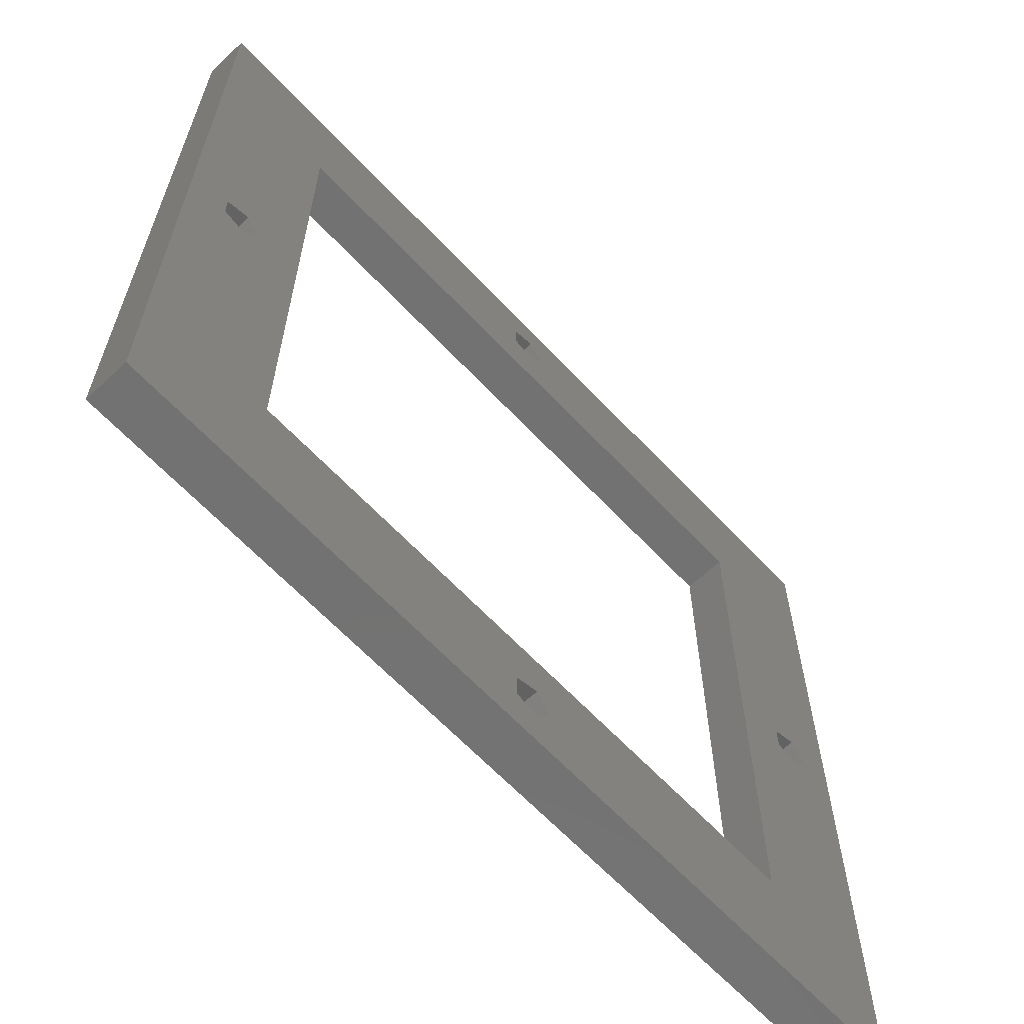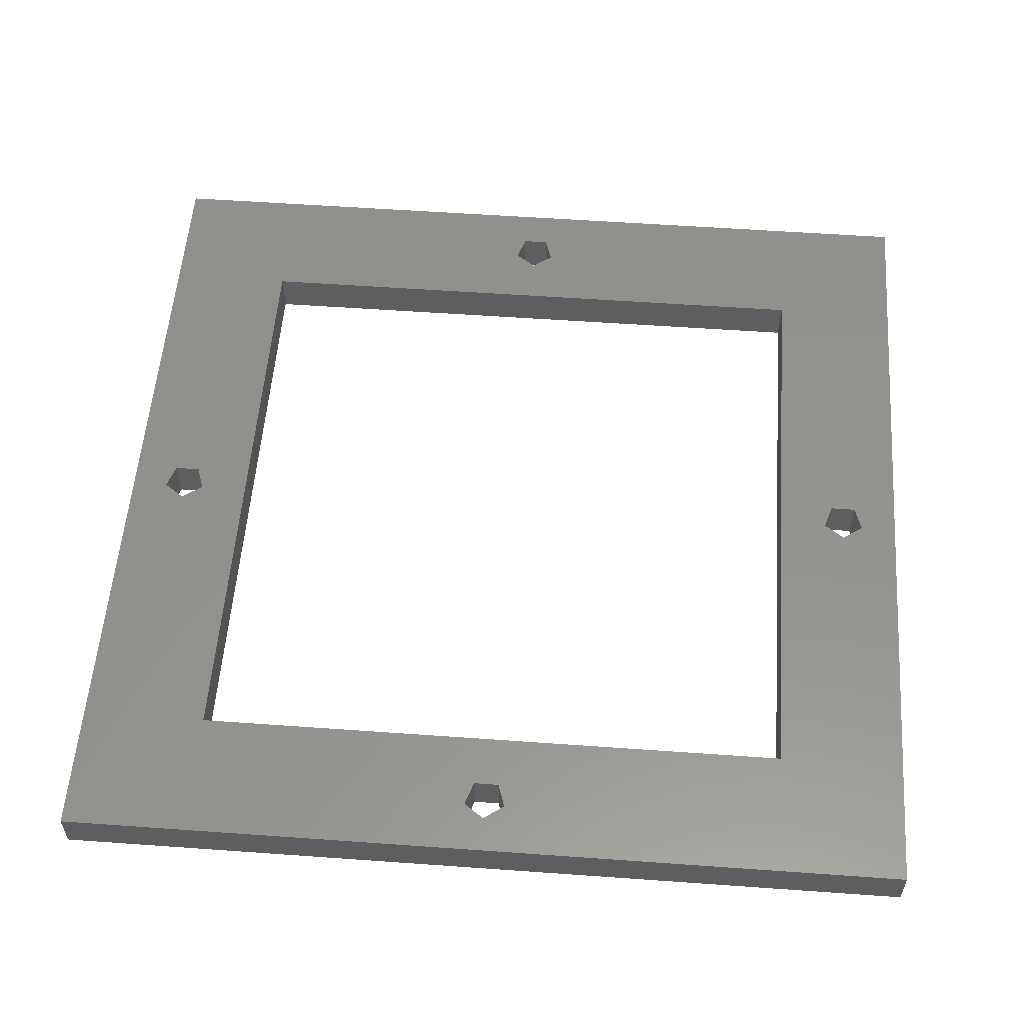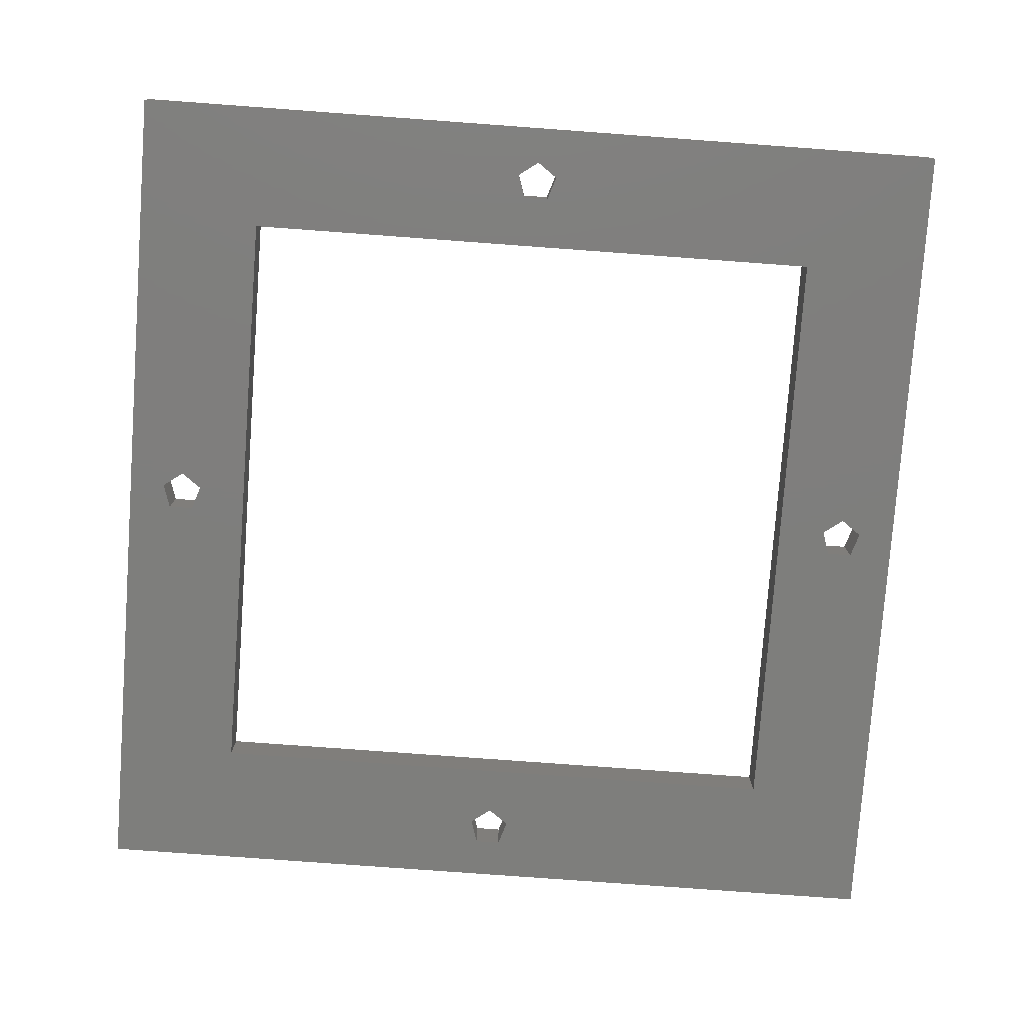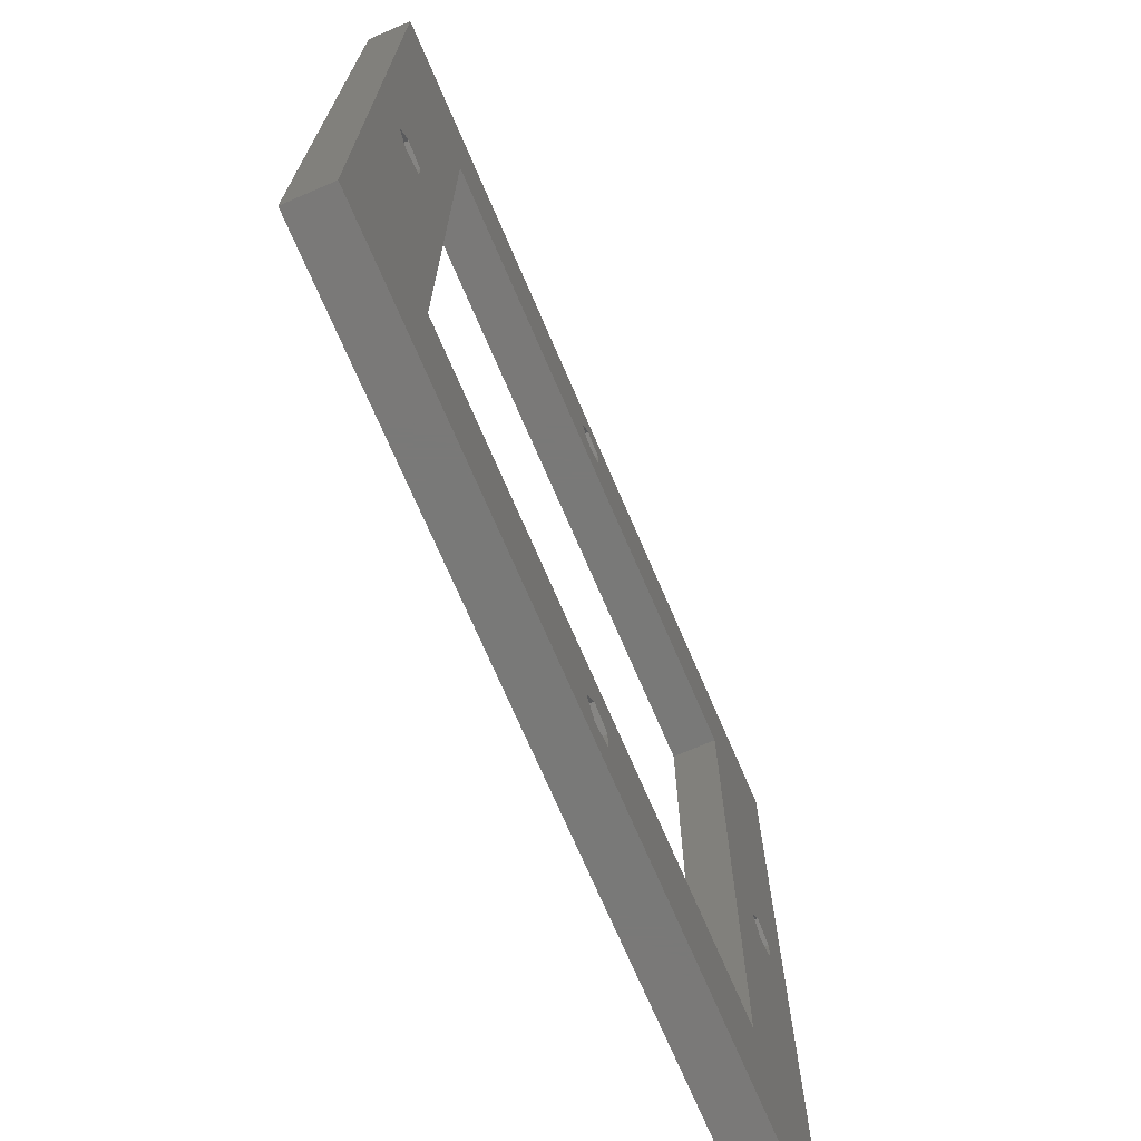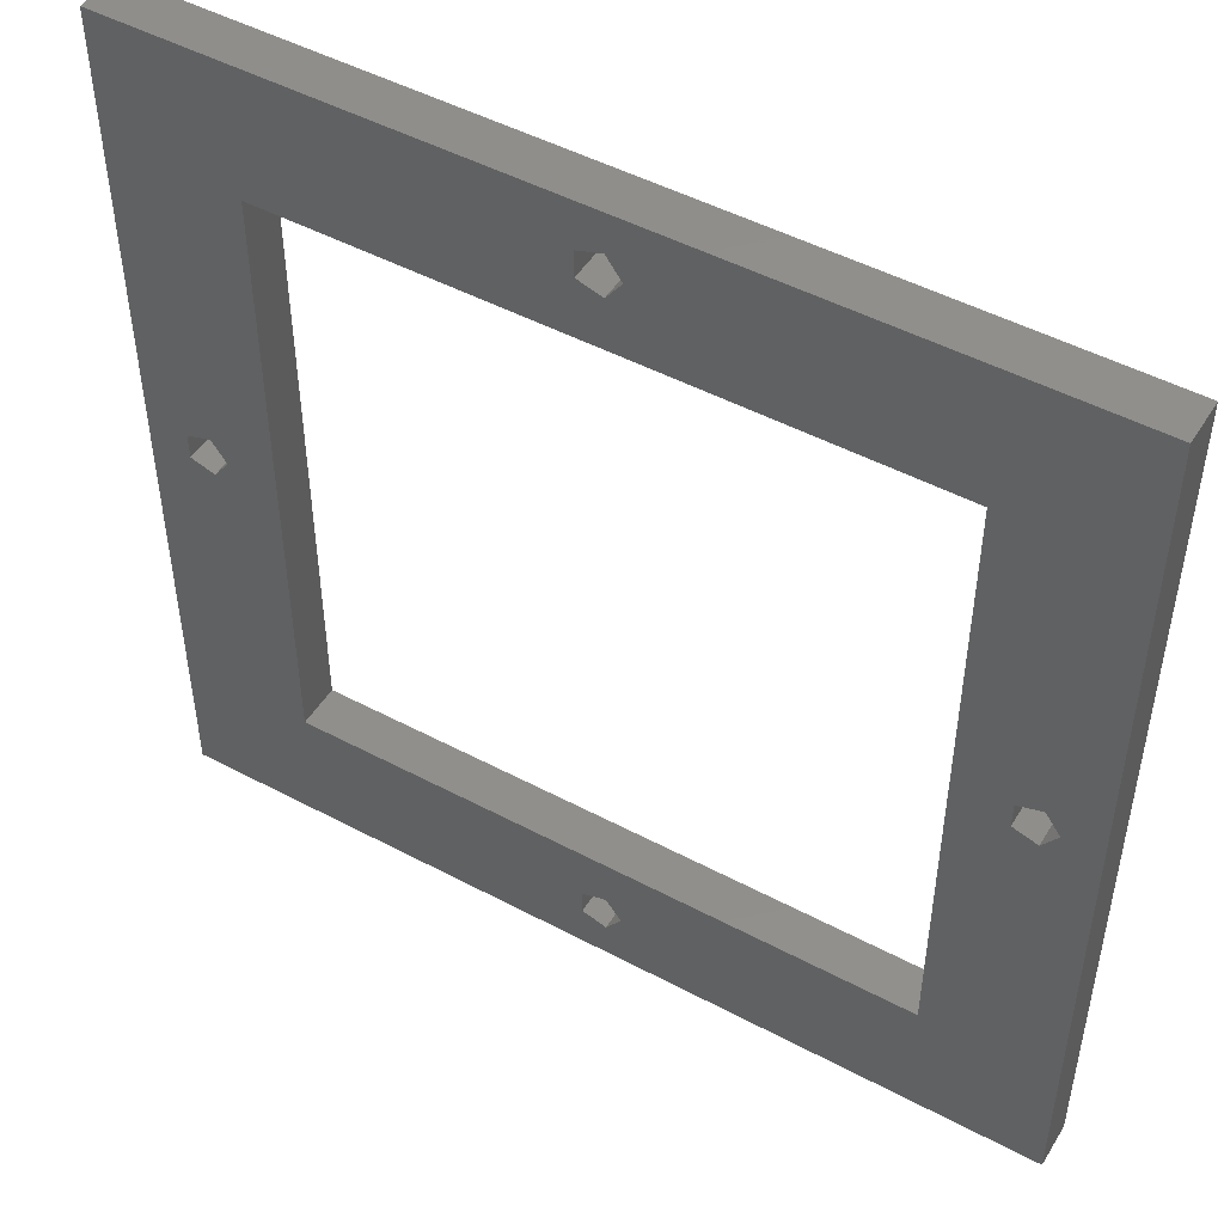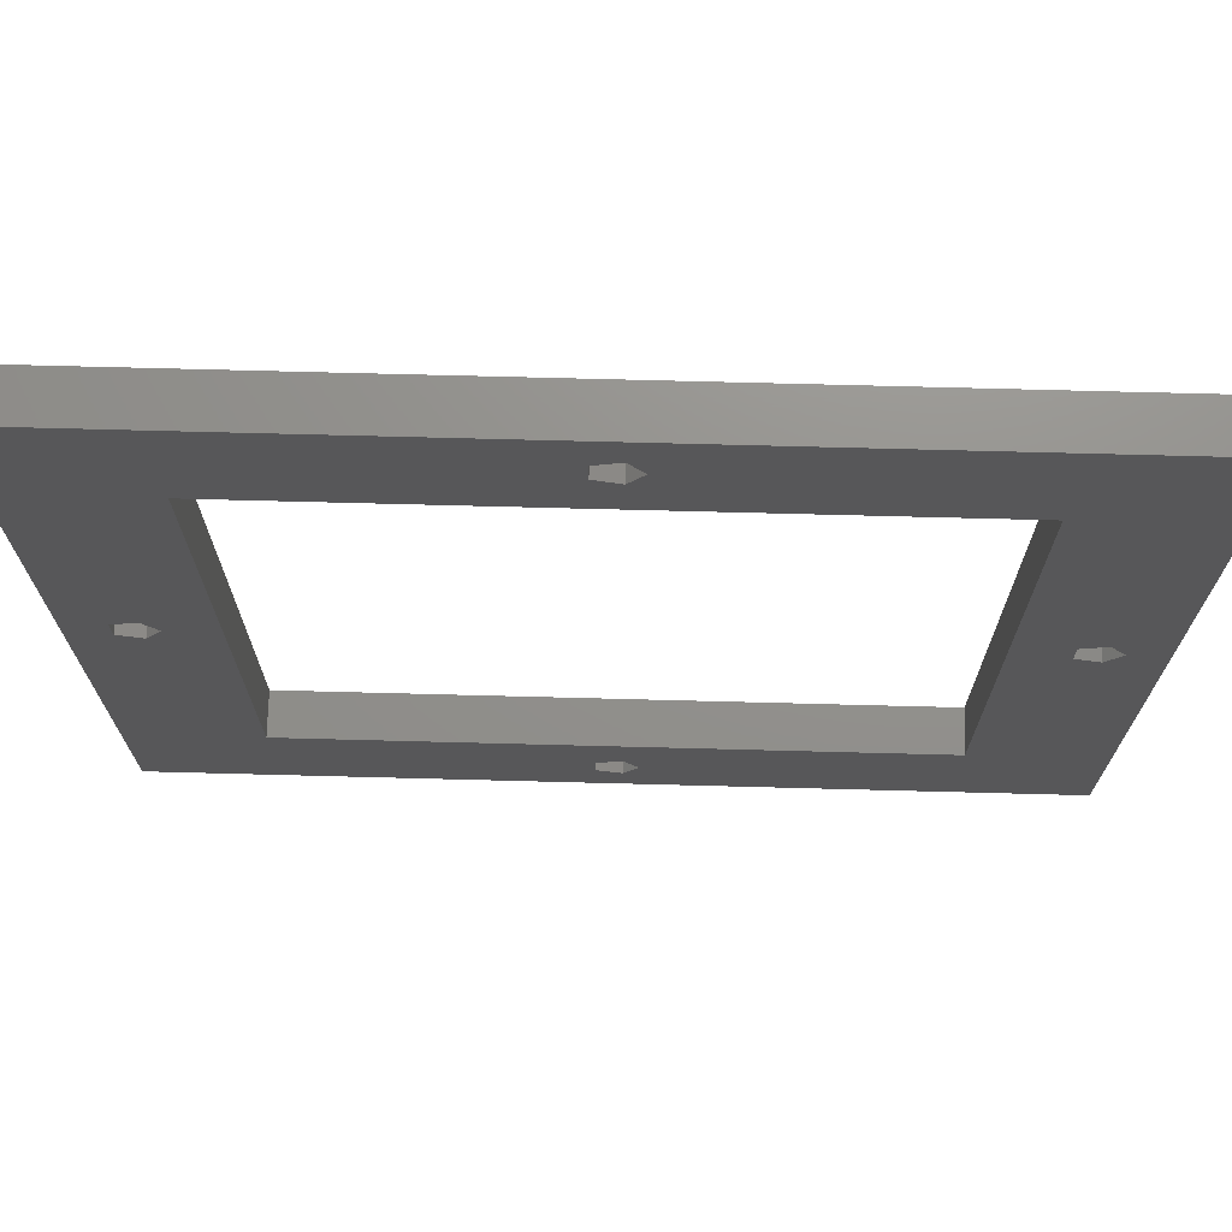
<metadata>
{"format":"stl","ext":"stl","renderer":"f3d","projection":"perspective","resolution":1024,"background":"white","views":[{"elev":-64.2,"azim":-46.8,"up":"+Y"},{"elev":55.8,"azim":94.3,"up":"+Z"},{"elev":-78.0,"azim":85.8,"up":"+Z"},{"elev":-72.2,"azim":113.3,"up":"+Y"},{"elev":48.8,"azim":30.6,"up":"+Y"},{"elev":72.2,"azim":1.5,"up":"+Y"}]}
</metadata>
<code>
# stl→obj: 56 verts, 128 faces
v 0 0 0
v 0 60 3
v 0 60 0
v 0 0 3
v 51.15 8.85 3
v 30.46 5.427 3
v 31.5 4 3
v 28.79 4.882 3
v 8.85 8.85 3
v 28.79 3.118 3
v 60 60 3
v 57.5 30 3
v 60 0 3
v 56.46 31.43 3
v 51.15 51.15 3
v 54.79 30.88 3
v 54.79 29.12 3
v 31.5 56 3
v 30.46 57.43 3
v 28.79 56.88 3
v 8.85 51.15 3
v 28.79 55.12 3
v 5.5 30 3
v 4.464 31.43 3
v 2.786 30.88 3
v 2.786 29.12 3
v 56.46 28.57 3
v 30.46 2.573 3
v 4.464 28.57 3
v 30.46 54.57 3
v 60 60 0
v 60 0 0
v 51.15 51.15 0
v 30.46 54.57 0
v 31.5 56 0
v 28.79 55.12 0
v 8.85 51.15 0
v 28.79 56.88 0
v 57.5 30 0
v 56.46 28.57 0
v 51.15 8.85 0
v 54.79 29.12 0
v 54.79 30.88 0
v 31.5 4 0
v 30.46 2.573 0
v 28.79 3.118 0
v 8.85 8.85 0
v 28.79 4.882 0
v 5.5 30 0
v 4.464 28.57 0
v 2.786 29.12 0
v 2.786 30.88 0
v 56.46 31.43 0
v 30.46 57.43 0
v 4.464 31.43 0
v 30.46 5.427 0
f 1 2 3
f 2 1 4
f 5 6 7
f 8 9 10
f 6 9 8
f 9 6 5
f 11 12 13
f 11 14 12
f 15 14 11
f 16 15 17
f 14 15 16
f 11 18 15
f 11 19 18
f 20 21 22
f 2 20 19
f 21 23 9
f 21 24 23
f 21 25 24
f 25 2 26
f 21 2 25
f 20 2 21
f 2 19 11
f 27 13 12
f 5 27 17
f 5 17 15
f 27 5 13
f 7 13 5
f 28 13 7
f 4 10 9
f 29 9 23
f 26 9 29
f 28 4 13
f 10 4 28
f 26 4 9
f 4 26 2
f 30 15 18
f 30 21 15
f 21 30 22
f 13 31 11
f 31 13 32
f 33 34 35
f 36 37 38
f 34 37 36
f 37 34 33
f 32 39 31
f 32 40 39
f 41 40 32
f 42 41 43
f 40 41 42
f 32 44 41
f 32 45 44
f 46 47 48
f 1 46 45
f 47 49 37
f 47 50 49
f 47 51 50
f 51 1 52
f 47 1 51
f 46 1 47
f 1 45 32
f 53 31 39
f 33 53 43
f 33 43 41
f 53 33 31
f 35 31 33
f 54 31 35
f 3 38 37
f 55 37 49
f 52 37 55
f 54 3 31
f 38 3 54
f 52 3 37
f 3 52 1
f 56 41 44
f 56 47 41
f 47 56 48
f 1 13 4
f 13 1 32
f 31 2 11
f 2 31 3
f 9 37 21
f 37 9 47
f 41 15 33
f 15 41 5
f 37 15 21
f 15 37 33
f 41 9 5
f 9 41 47
f 35 19 54
f 19 35 18
f 22 38 20
f 38 22 36
f 38 19 20
f 19 38 54
f 34 18 35
f 18 34 30
f 34 22 30
f 22 34 36
f 44 6 56
f 6 44 7
f 10 48 8
f 48 10 46
f 48 6 8
f 6 48 56
f 45 10 28
f 10 45 46
f 45 7 44
f 7 45 28
f 49 24 55
f 24 49 23
f 26 52 25
f 52 26 51
f 52 24 25
f 24 52 55
f 50 26 29
f 26 50 51
f 50 23 49
f 23 50 29
f 39 14 53
f 14 39 12
f 17 43 16
f 43 17 42
f 43 14 16
f 14 43 53
f 40 17 27
f 17 40 42
f 40 12 39
f 12 40 27

</code>
